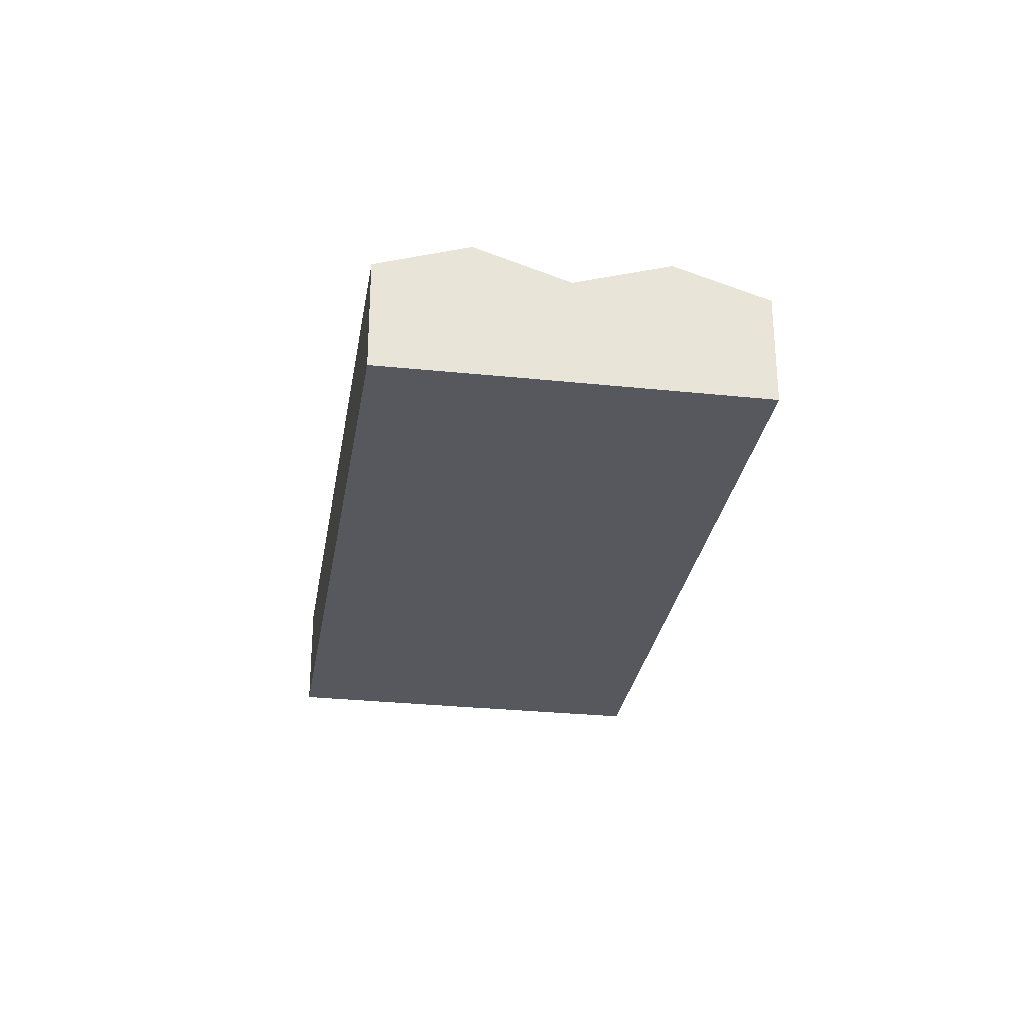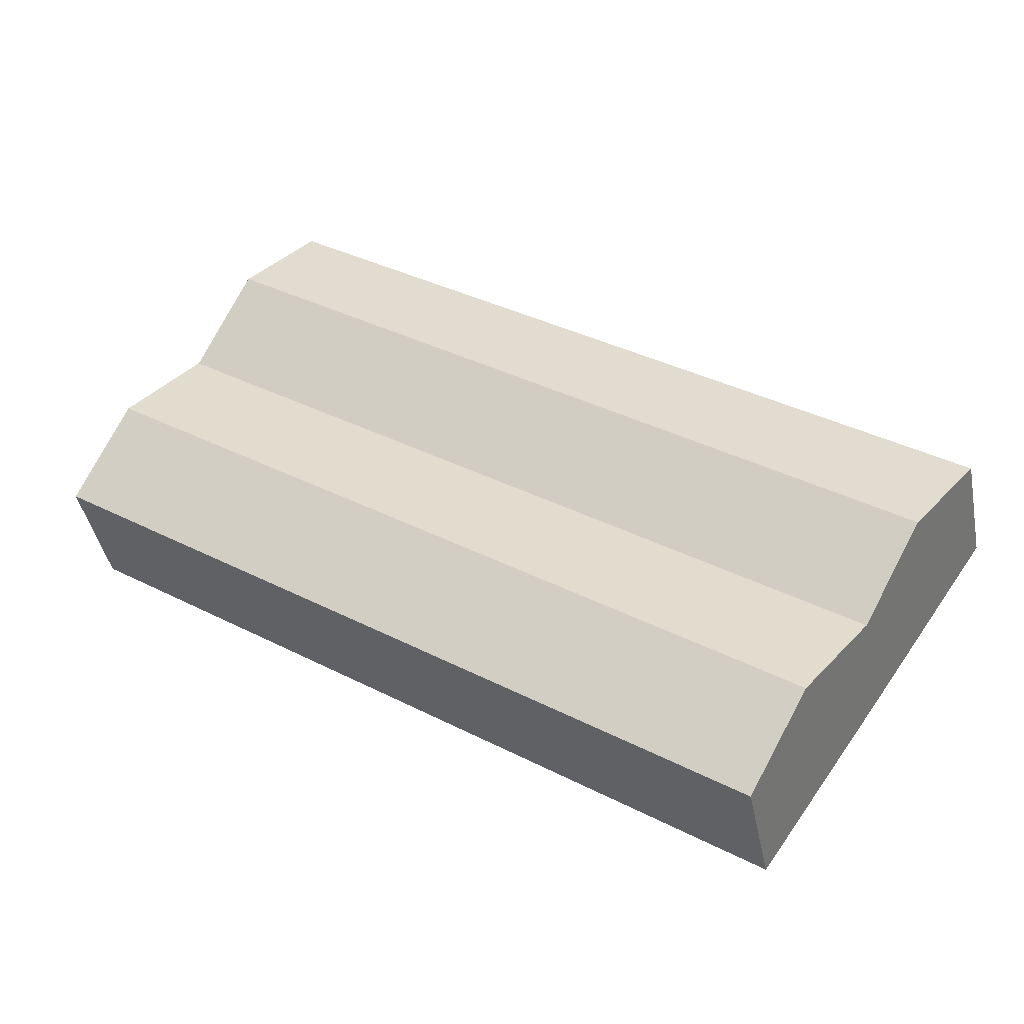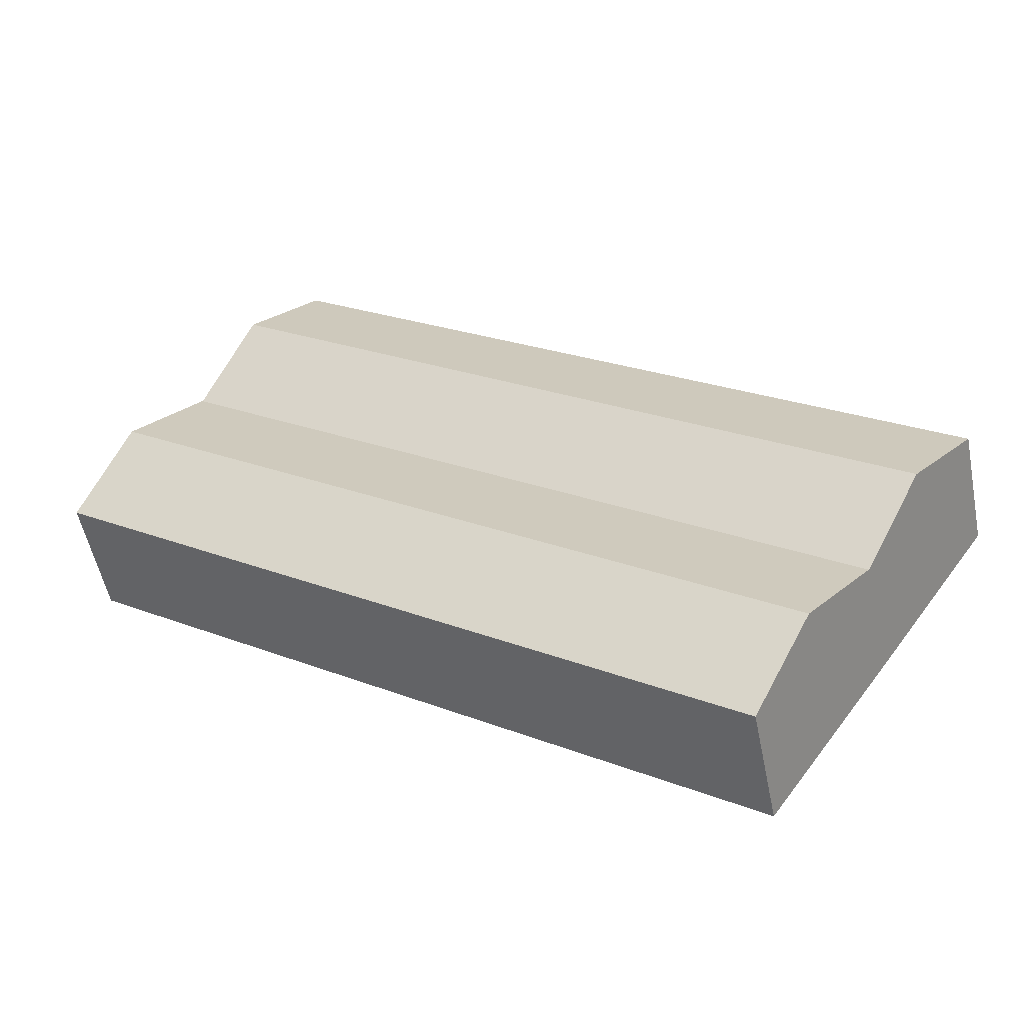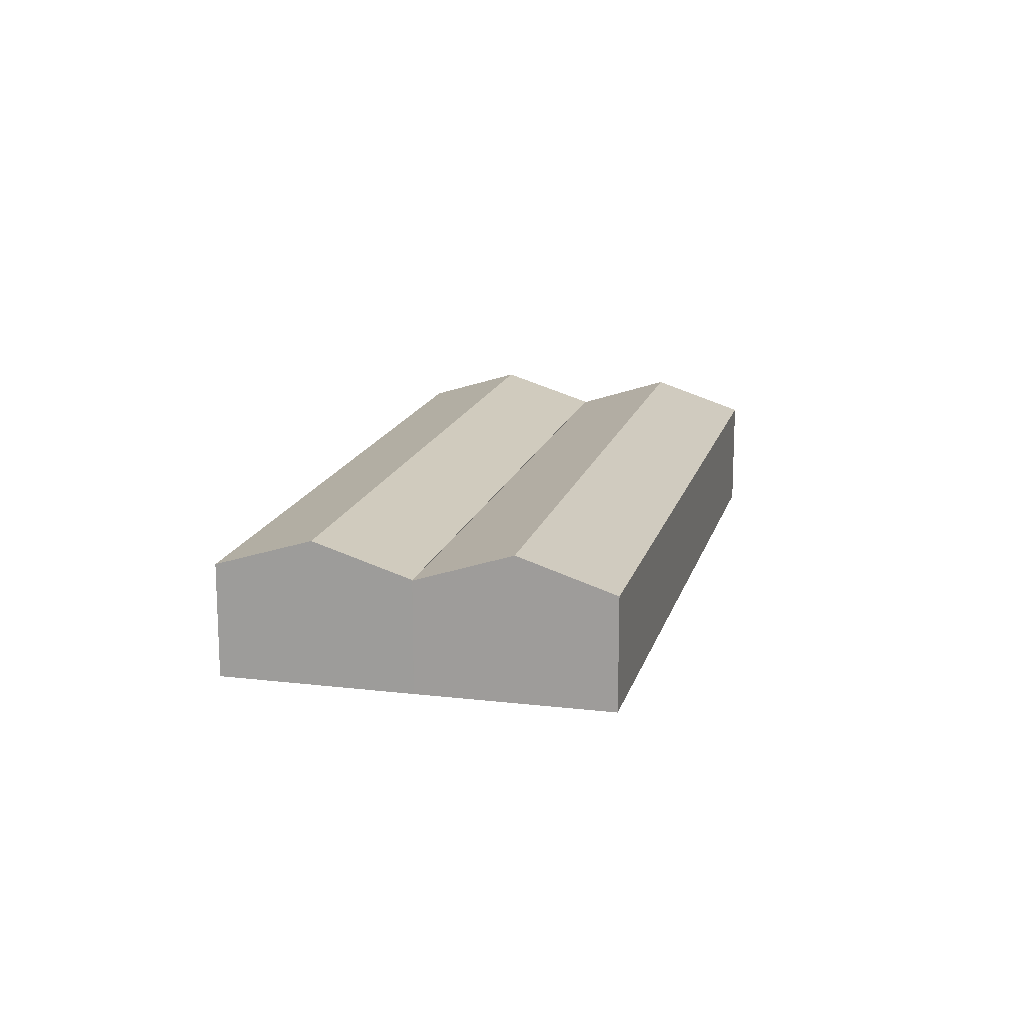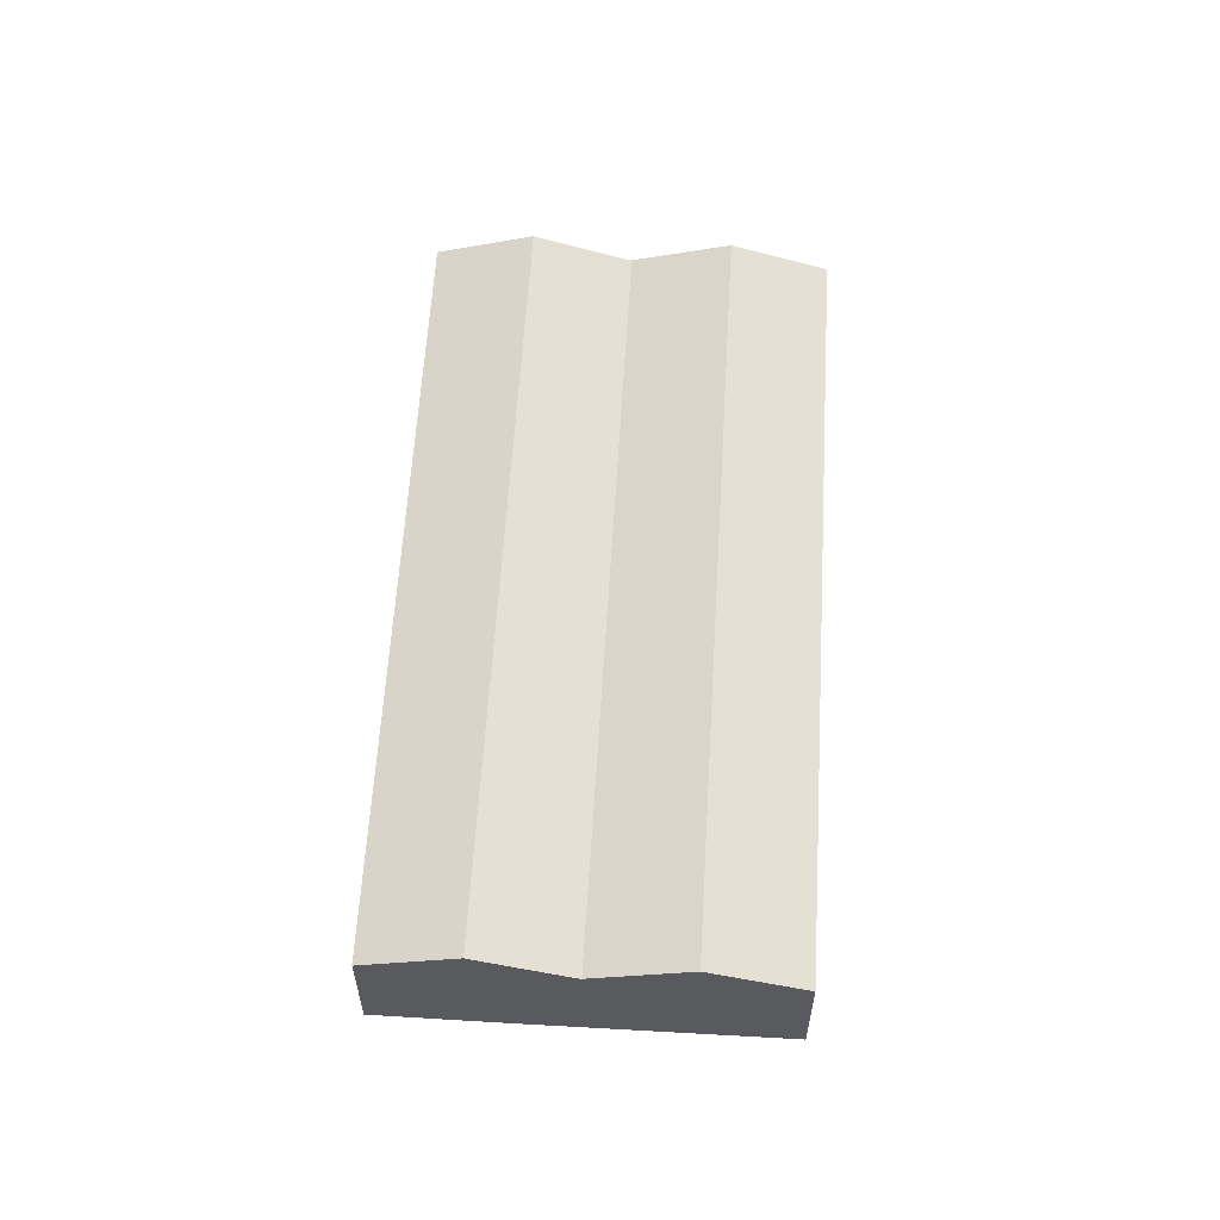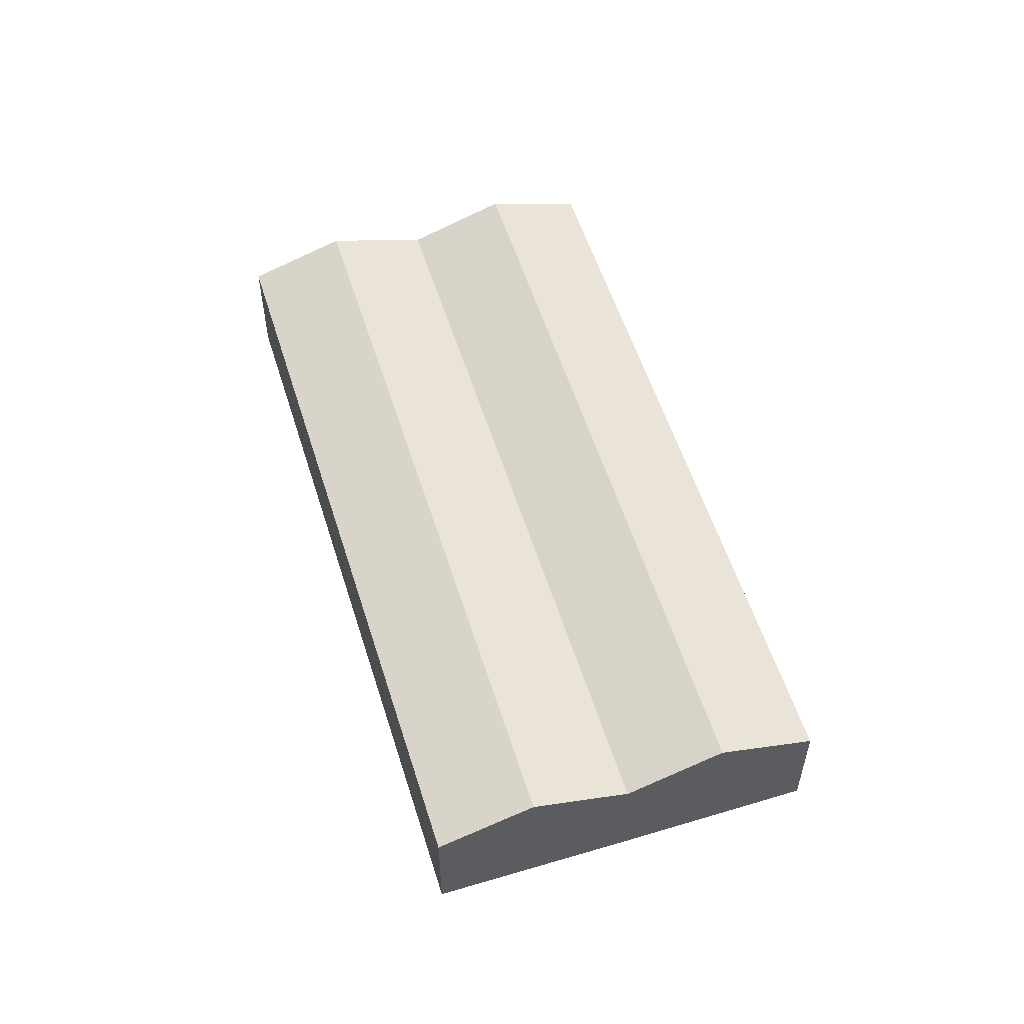
<metadata>
{"format":"obj","ext":"obj","renderer":"f3d","projection":"perspective","resolution":1024,"background":"white","views":[{"elev":-28.9,"azim":46.8,"up":"+Y"},{"elev":-40.8,"azim":-169.0,"up":"+Z"},{"elev":-52.7,"azim":-168.7,"up":"+Z"},{"elev":16.0,"azim":-110.2,"up":"+Y"},{"elev":59.4,"azim":59.1,"up":"+Y"},{"elev":55.9,"azim":-141.6,"up":"+Y"}]}
</metadata>
<code>
v  18.54 9.571 -27.3
v  67.39 12.12 15.95
v  72 9.571 9.167
v  13.91 12.12 -20.53
v  62.73 9.54 22.81
v  9.241 9.545 -13.69
v  9.232 9.54 -13.67
v  62.73 -1.397e-15 22.81
v  67.39 -9.765e-16 15.95
v  72 -5.613e-16 9.167
v  18.54 1.671e-15 -27.3
v  13.91 1.257e-15 -20.53
v  9.241 8.38e-16 -13.69
v  9.232 8.372e-16 -13.67
v  9.232 9.493 -13.67
v  59.73 11.21 27.21
v  62.73 9.493 22.81
v  58.07 12.16 29.63
v  4.613 12.16 -6.832
v  0 9.497 5.815e-16
v  53.5 9.552 36.28
v  53.5 -2.222e-15 36.28
v  58.07 -1.814e-15 29.63
v  59.73 -1.666e-15 27.21
v  4.613 4.183e-16 -6.832
v  0 0 0
g defaultobject
f 1 2 3
f 2 1 4
f 5 6 7
f 6 5 4
f 4 5 2
f 8 2 5
f 2 8 3
f 3 8 9
f 3 9 10
f 10 1 3
f 1 10 11
f 11 4 1
f 4 11 12
f 4 12 6
f 6 12 13
f 6 13 7
f 7 13 14
f 14 5 7
f 5 14 8
f 9 11 10
f 11 9 8
f 11 8 12
f 12 8 13
f 13 8 14
f 15 16 17
f 16 15 18
f 18 15 19
f 20 18 19
f 18 20 21
f 22 18 21
f 18 22 16
f 16 22 23
f 16 23 17
f 17 23 24
f 17 24 8
f 8 15 17
f 15 8 14
f 14 19 15
f 19 14 20
f 20 14 25
f 20 25 26
f 20 22 21
f 22 20 26
f 24 14 8
f 14 24 25
f 25 24 23
f 25 23 22
f 25 22 26

</code>
